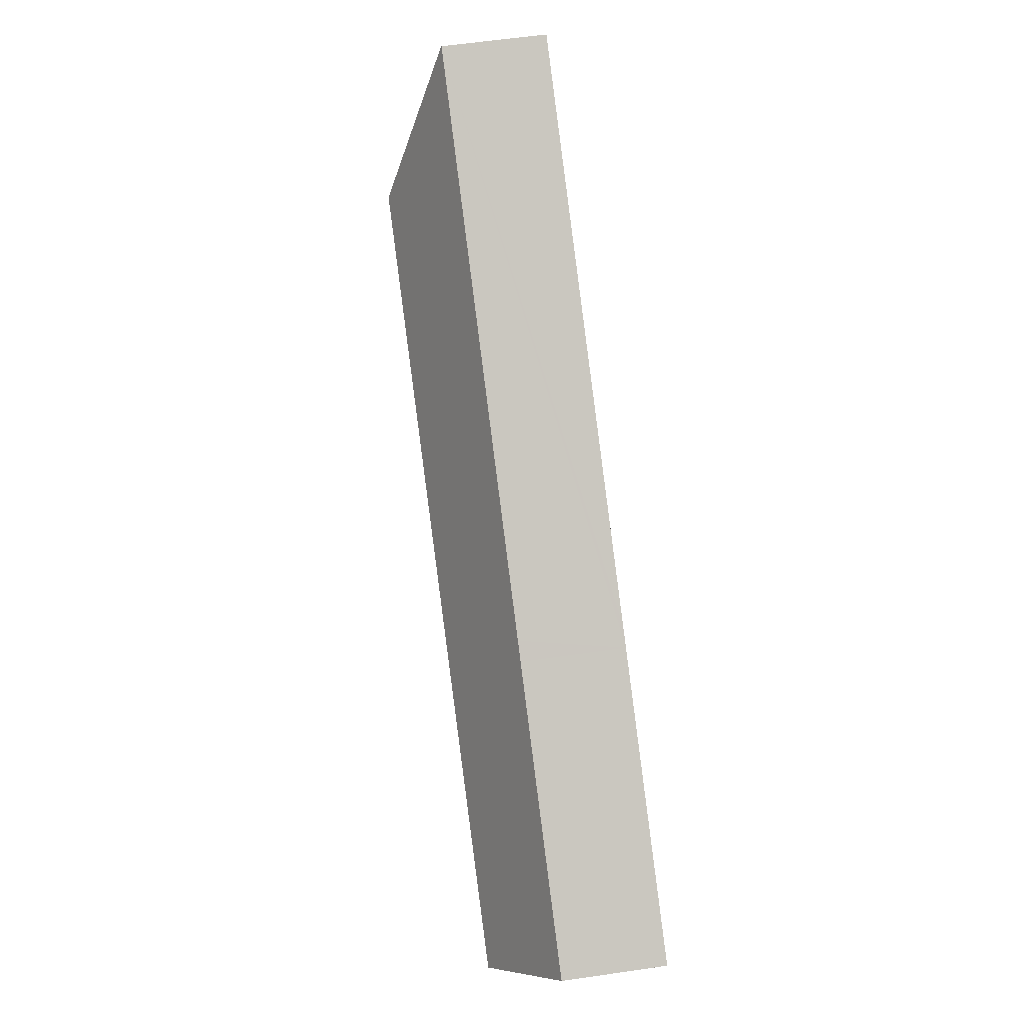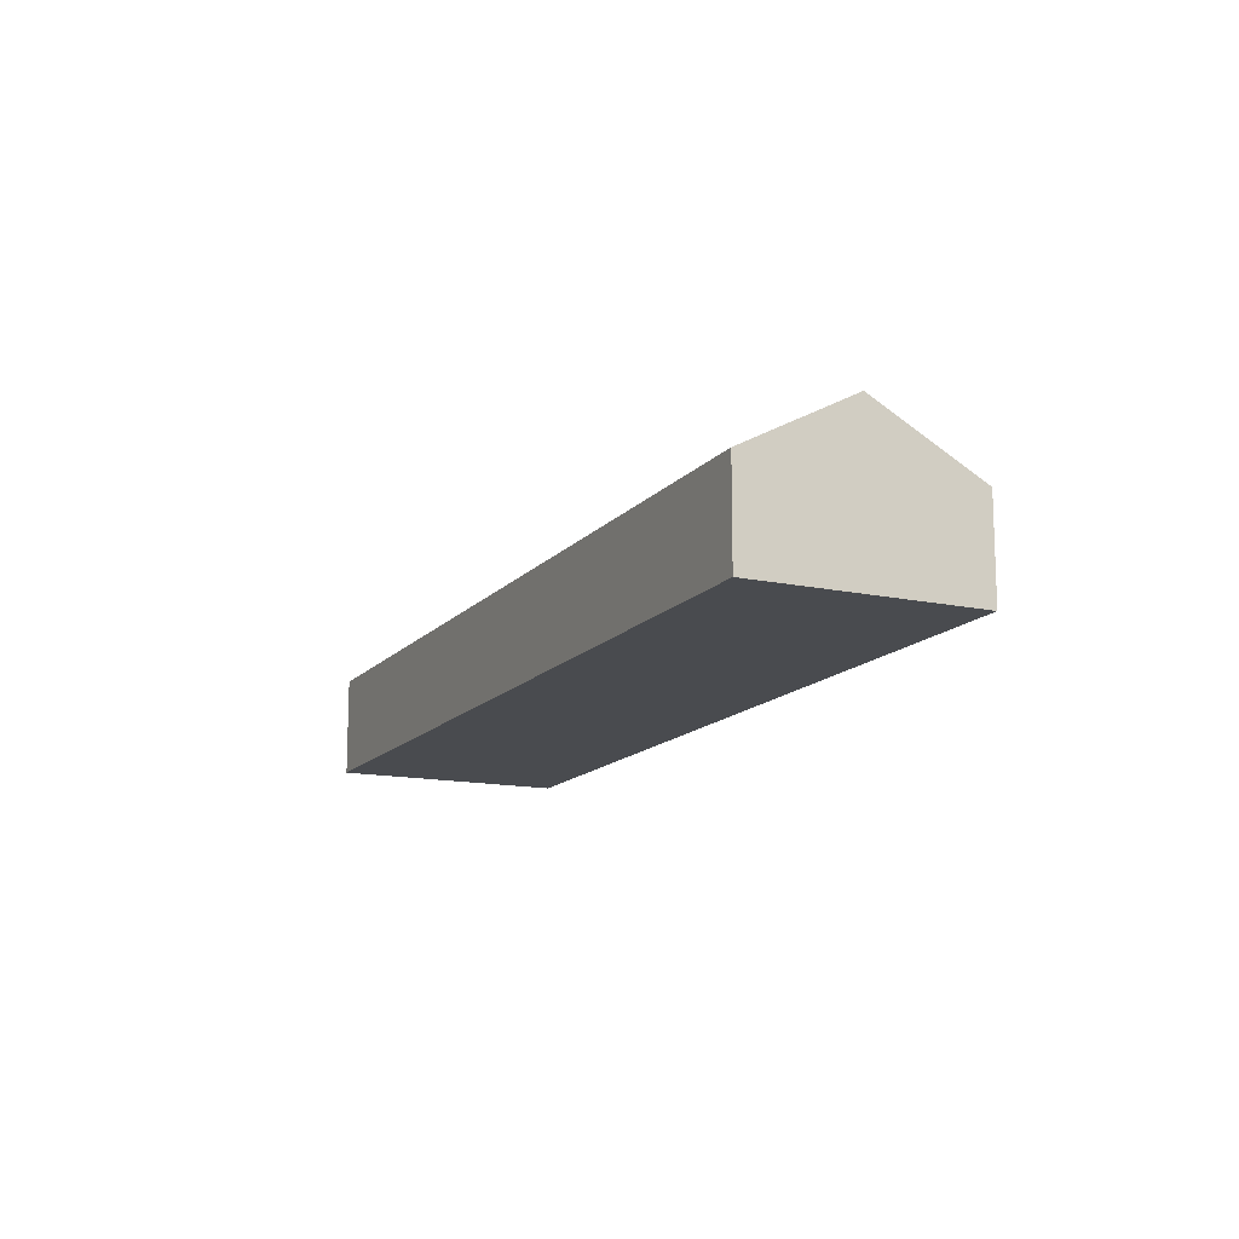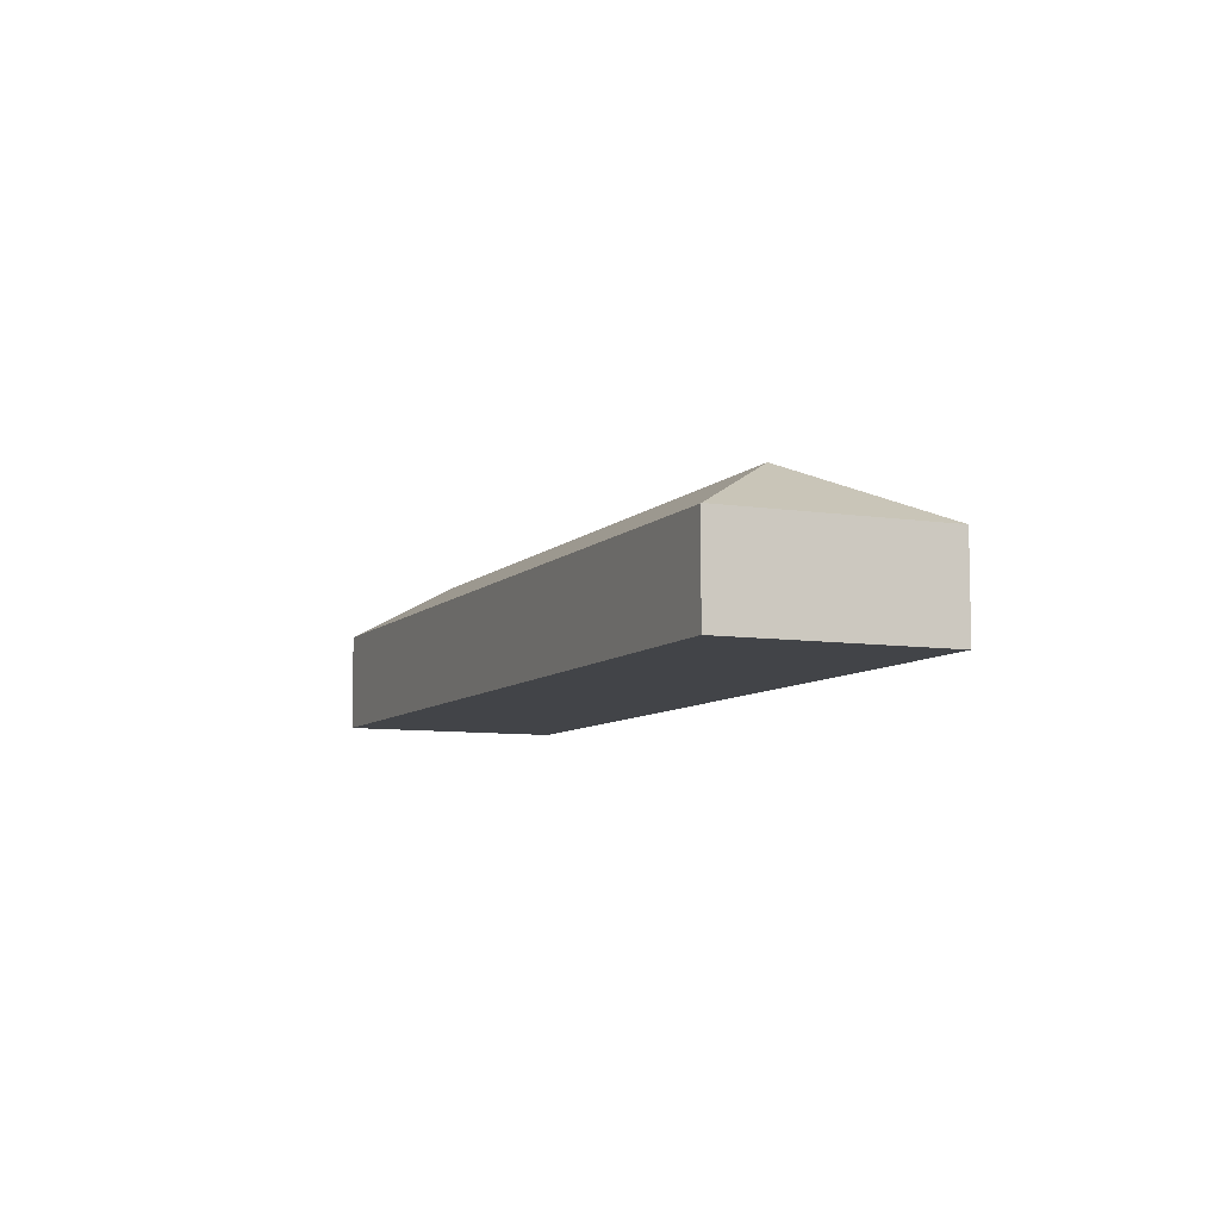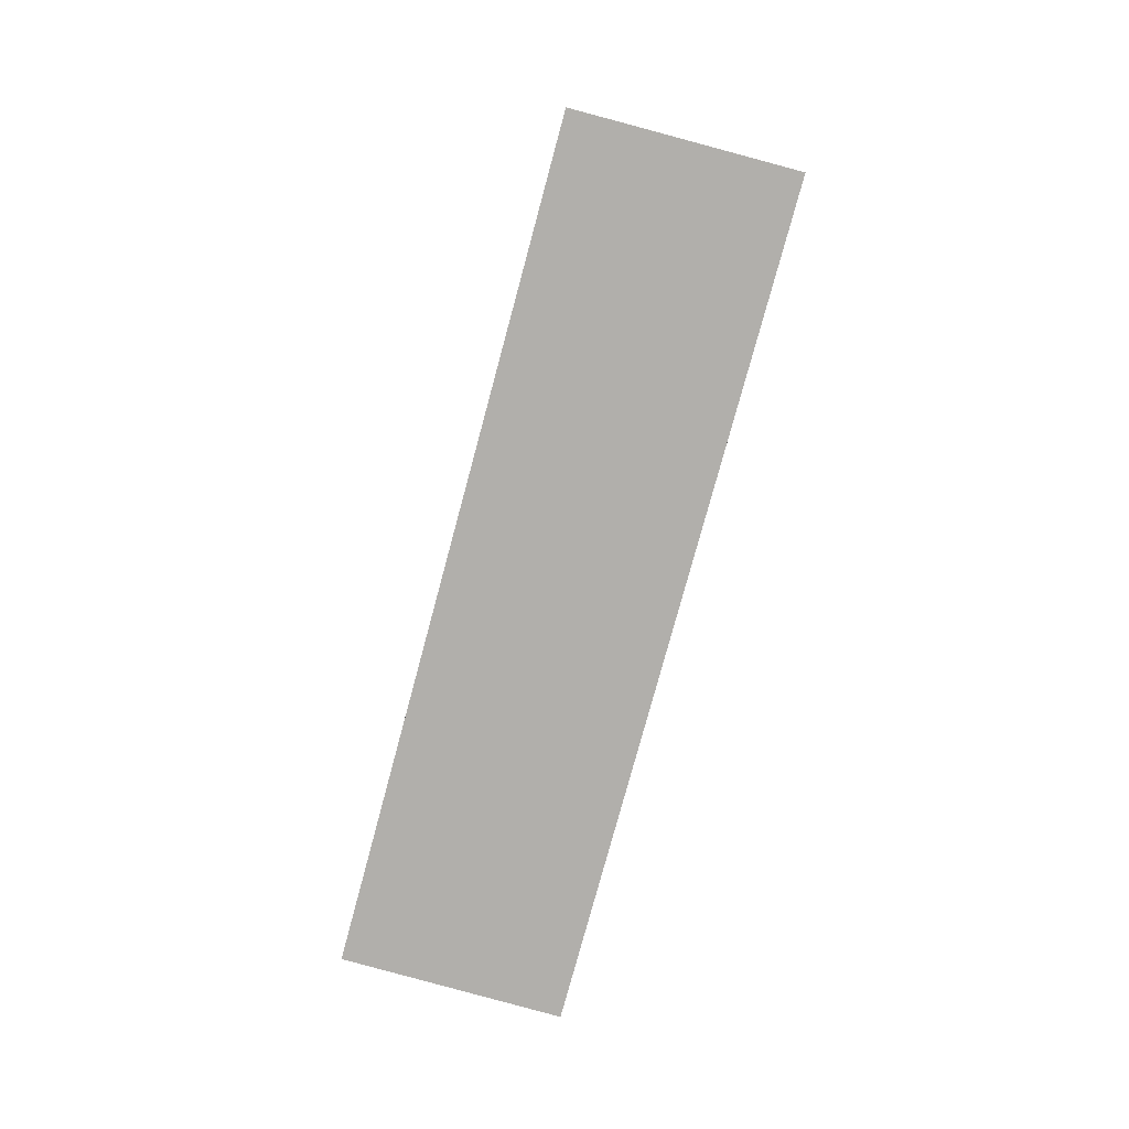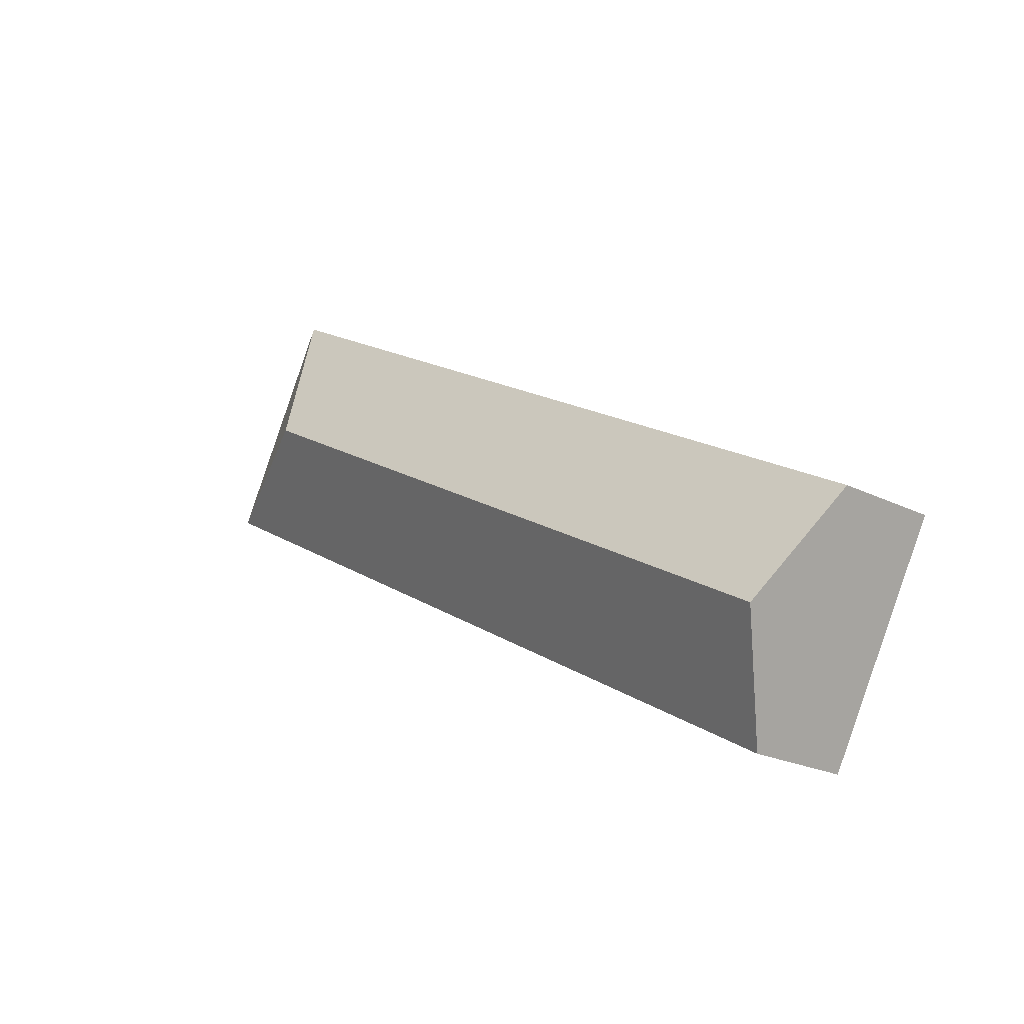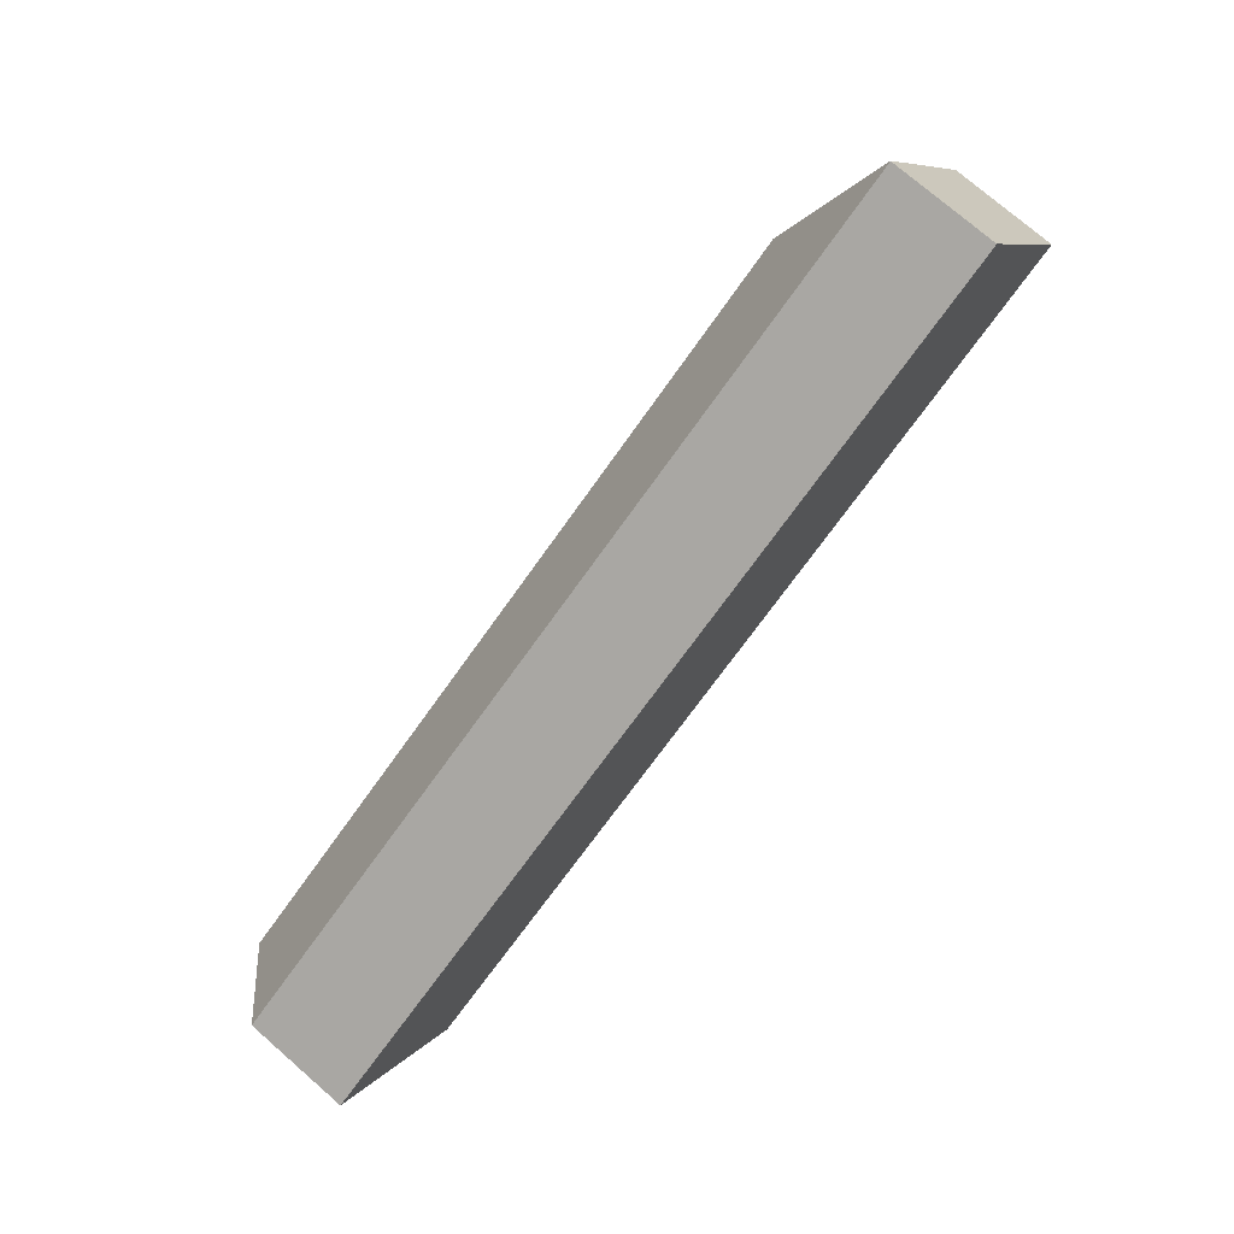
<metadata>
{"format":"obj","ext":"obj","renderer":"f3d","projection":"perspective","resolution":1024,"background":"white","views":[{"elev":59.9,"azim":-98.5,"up":"+Z"},{"elev":-14.1,"azim":-144.6,"up":"+Y"},{"elev":-7.9,"azim":36.9,"up":"+Y"},{"elev":-78.3,"azim":45.3,"up":"+Y"},{"elev":-22.0,"azim":-131.0,"up":"+Z"},{"elev":74.7,"azim":-49.0,"up":"+Z"}]}
</metadata>
<code>
v  45.59 5.934 25.86
v  16.57 5.944 9.42
v  45.57 5.908 25.9
v  43 9.659 16.41
v  3.333 9.659 -6.033
v  15.54 5.946 8.833
v  0 5.965 3.653e-16
v  52.5 5.934 13.8
v  16.57 5.934 -6.527
v  15.32 5.934 -7.235
v  6.731 5.934 -12.1
v  5.381 7.389 -9.74
v  6.694 5.934 -12.12
v  52.5 -8.448e-16 13.8
v  16.57 3.997e-16 -6.527
v  15.32 4.43e-16 -7.235
v  6.731 7.406e-16 -12.1
v  6.694 7.419e-16 -12.12
v  5.381 5.964e-16 -9.74
v  3.333 3.694e-16 -6.033
v  0 0 0
v  15.54 -5.409e-16 8.833
v  16.57 -5.768e-16 9.42
v  45.57 -1.586e-15 25.9
v  45.59 -1.583e-15 25.86
g defaultobject
f 1 2 3
f 2 1 4
f 2 4 5
f 2 5 6
f 6 5 7
f 4 1 8
f 9 4 8
f 4 9 5
f 5 9 10
f 5 10 11
f 5 11 12
f 12 11 13
f 14 9 8
f 9 14 15
f 9 15 10
f 10 15 16
f 10 16 11
f 11 16 17
f 11 17 13
f 13 17 18
f 18 12 13
f 12 18 5
f 5 18 7
f 7 18 19
f 7 19 20
f 7 20 21
f 21 6 7
f 6 21 22
f 6 22 2
f 2 22 3
f 3 22 23
f 3 23 24
f 3 8 1
f 8 3 24
f 8 24 14
f 14 24 25
f 23 25 24
f 25 23 14
f 14 23 15
f 15 23 22
f 15 22 21
f 15 21 16
f 16 21 17
f 17 21 20
f 17 20 19
f 17 19 18

</code>
